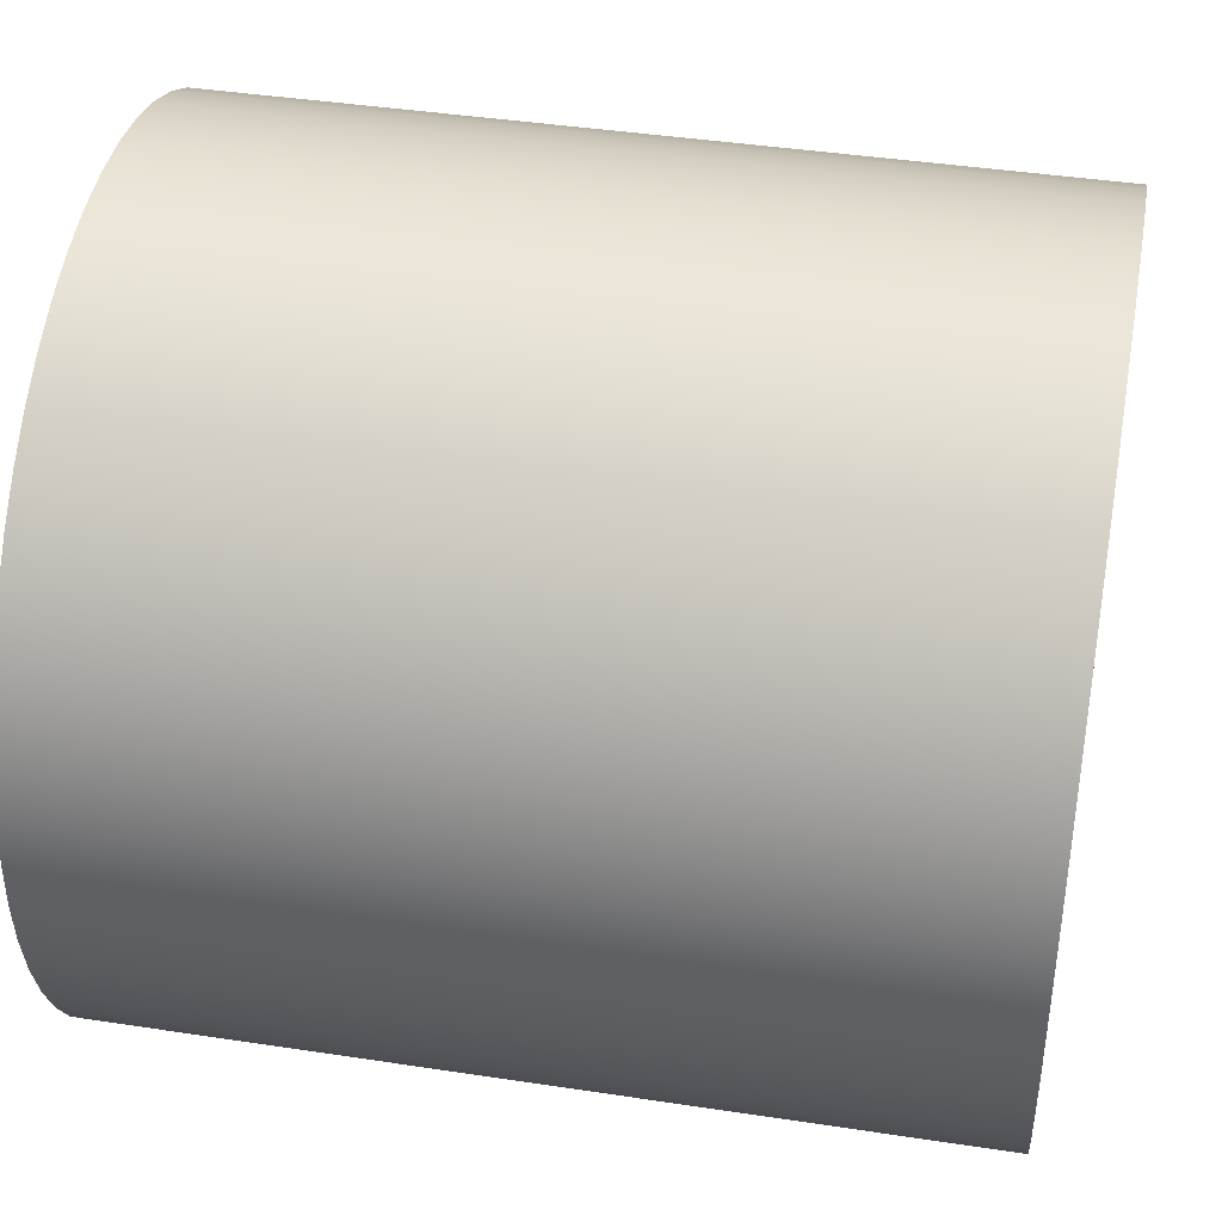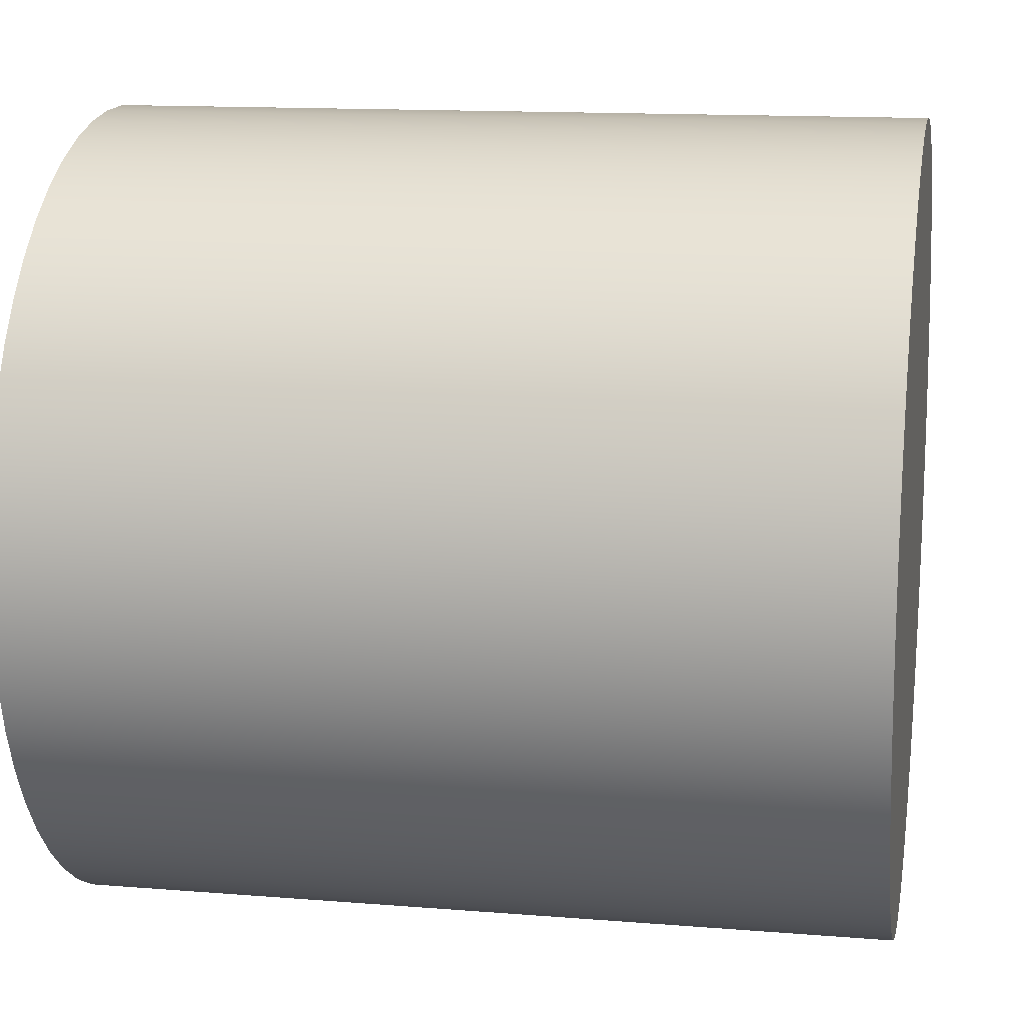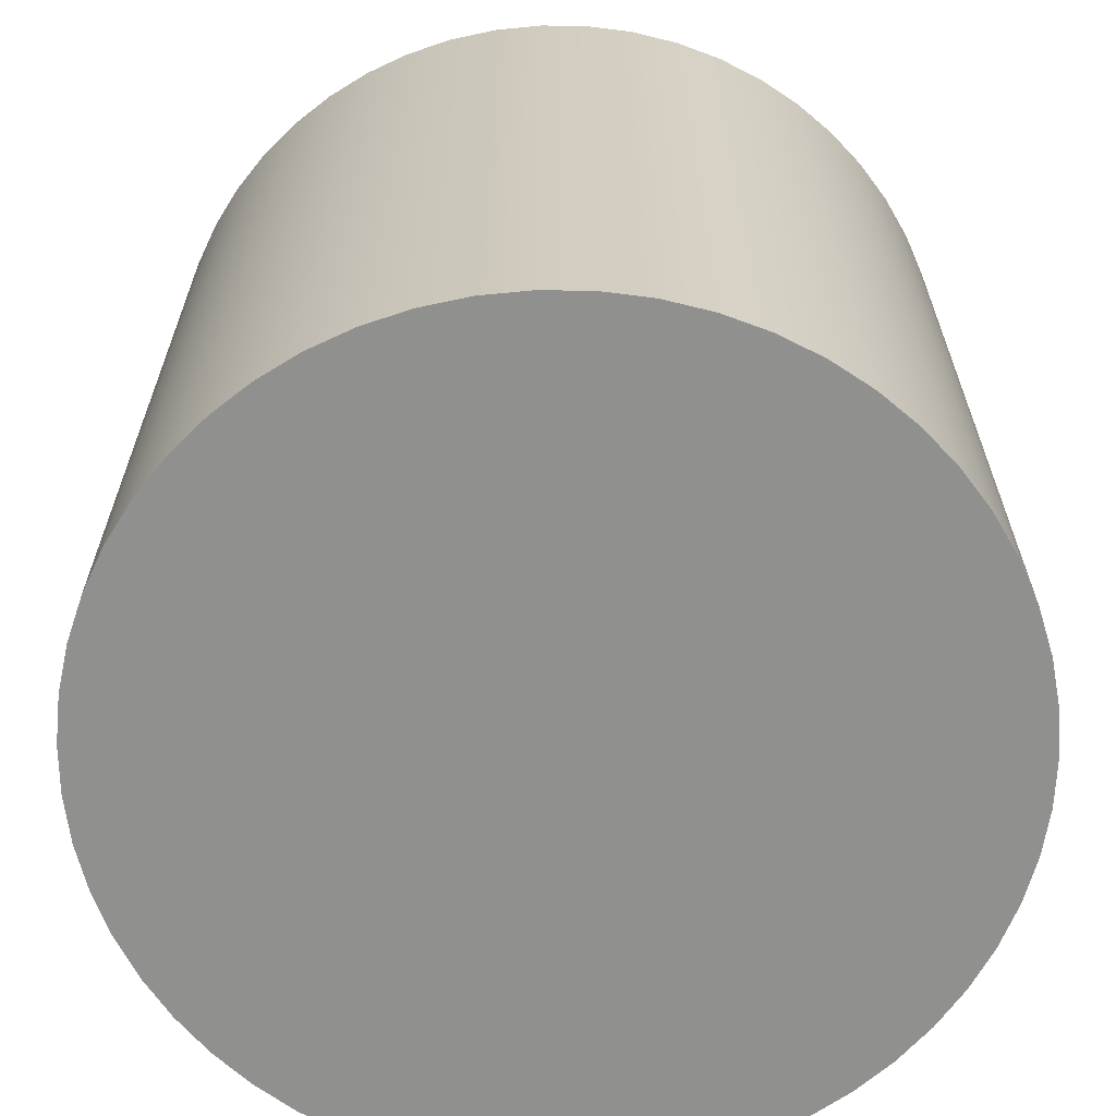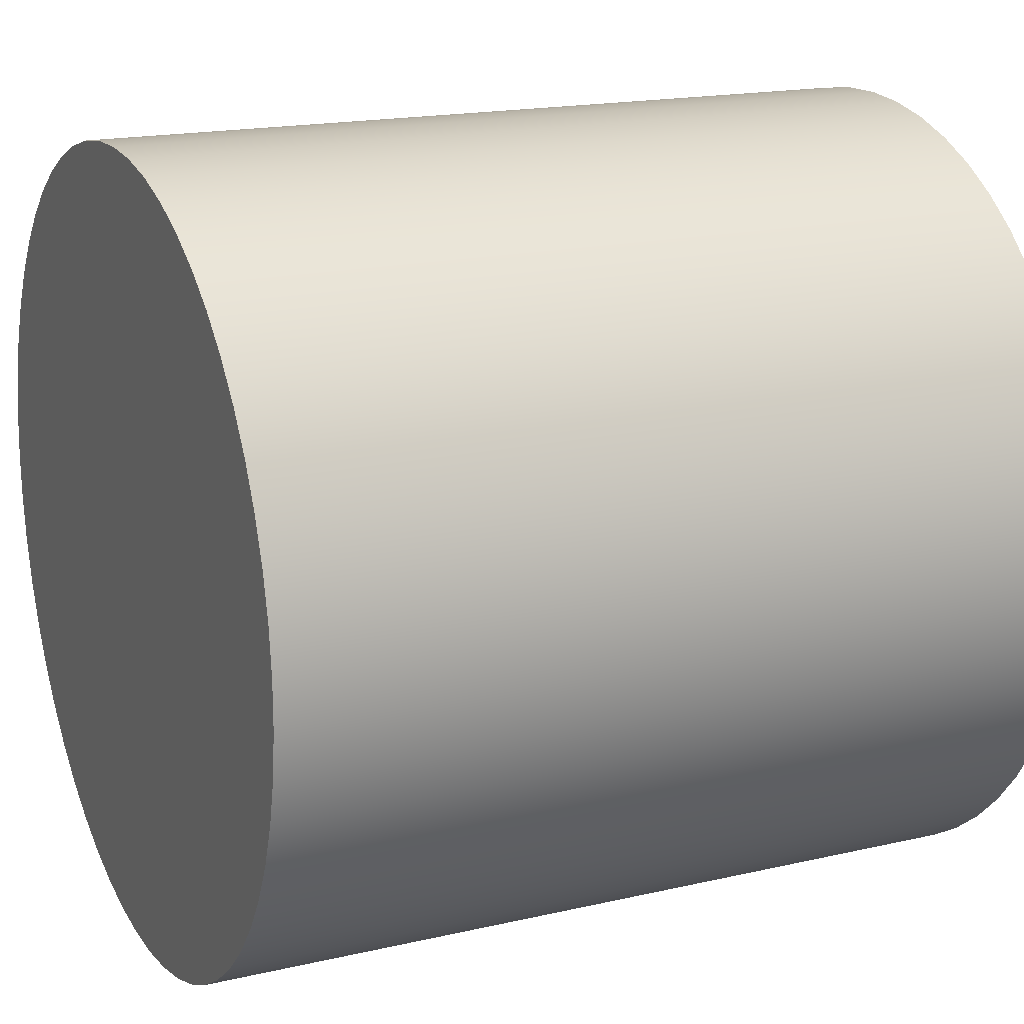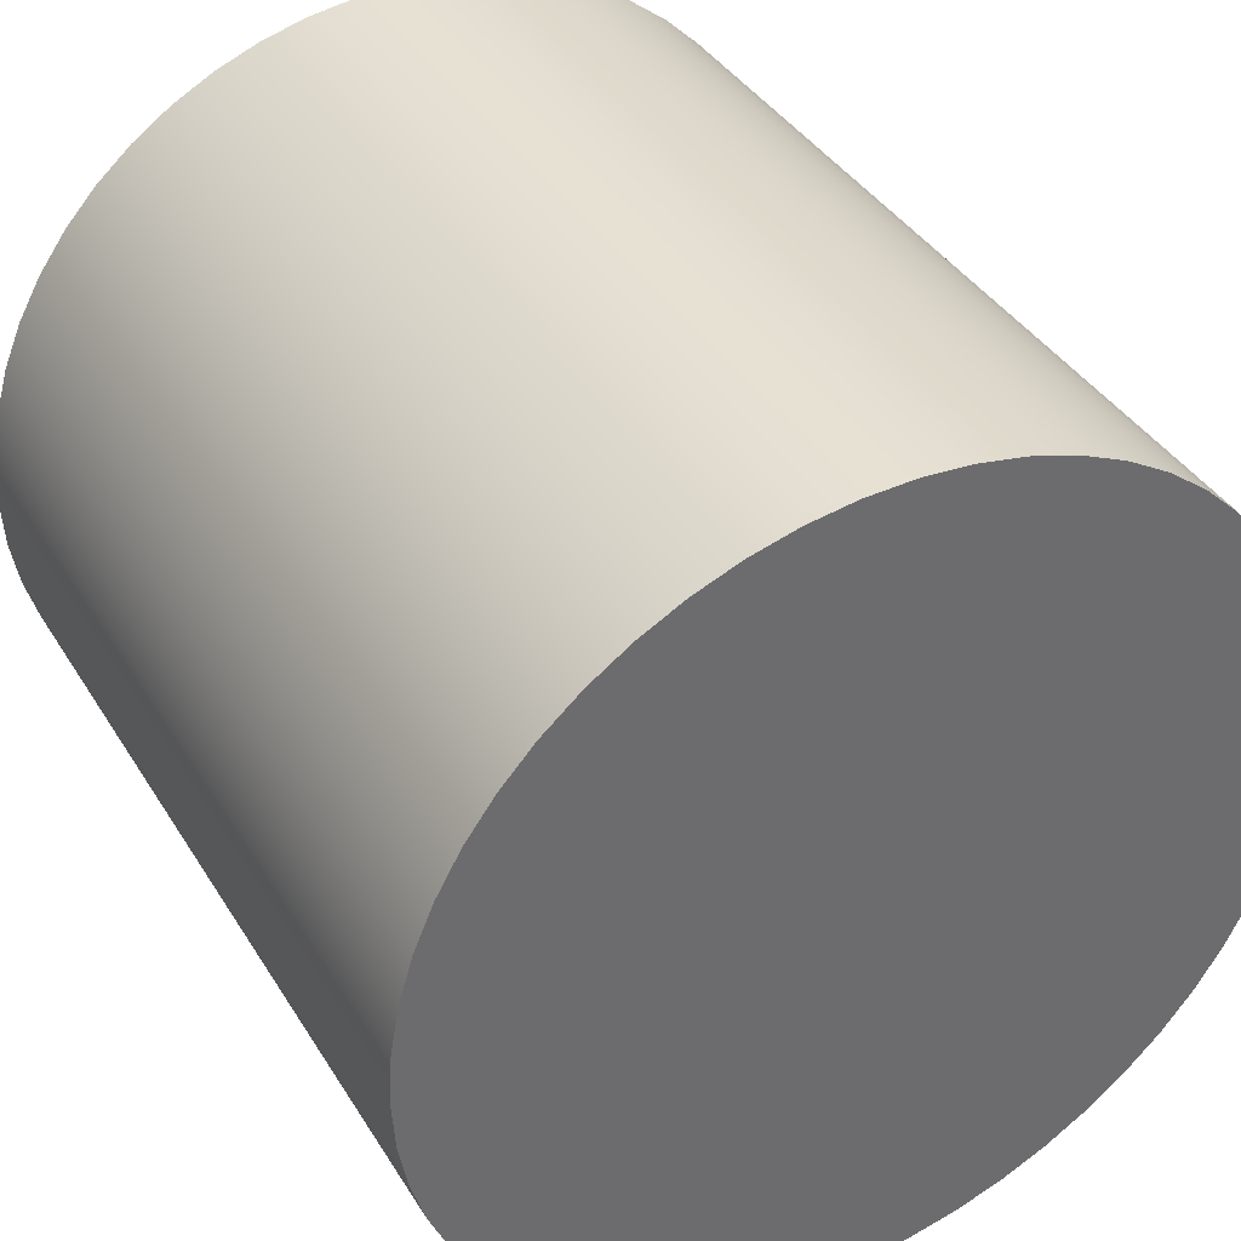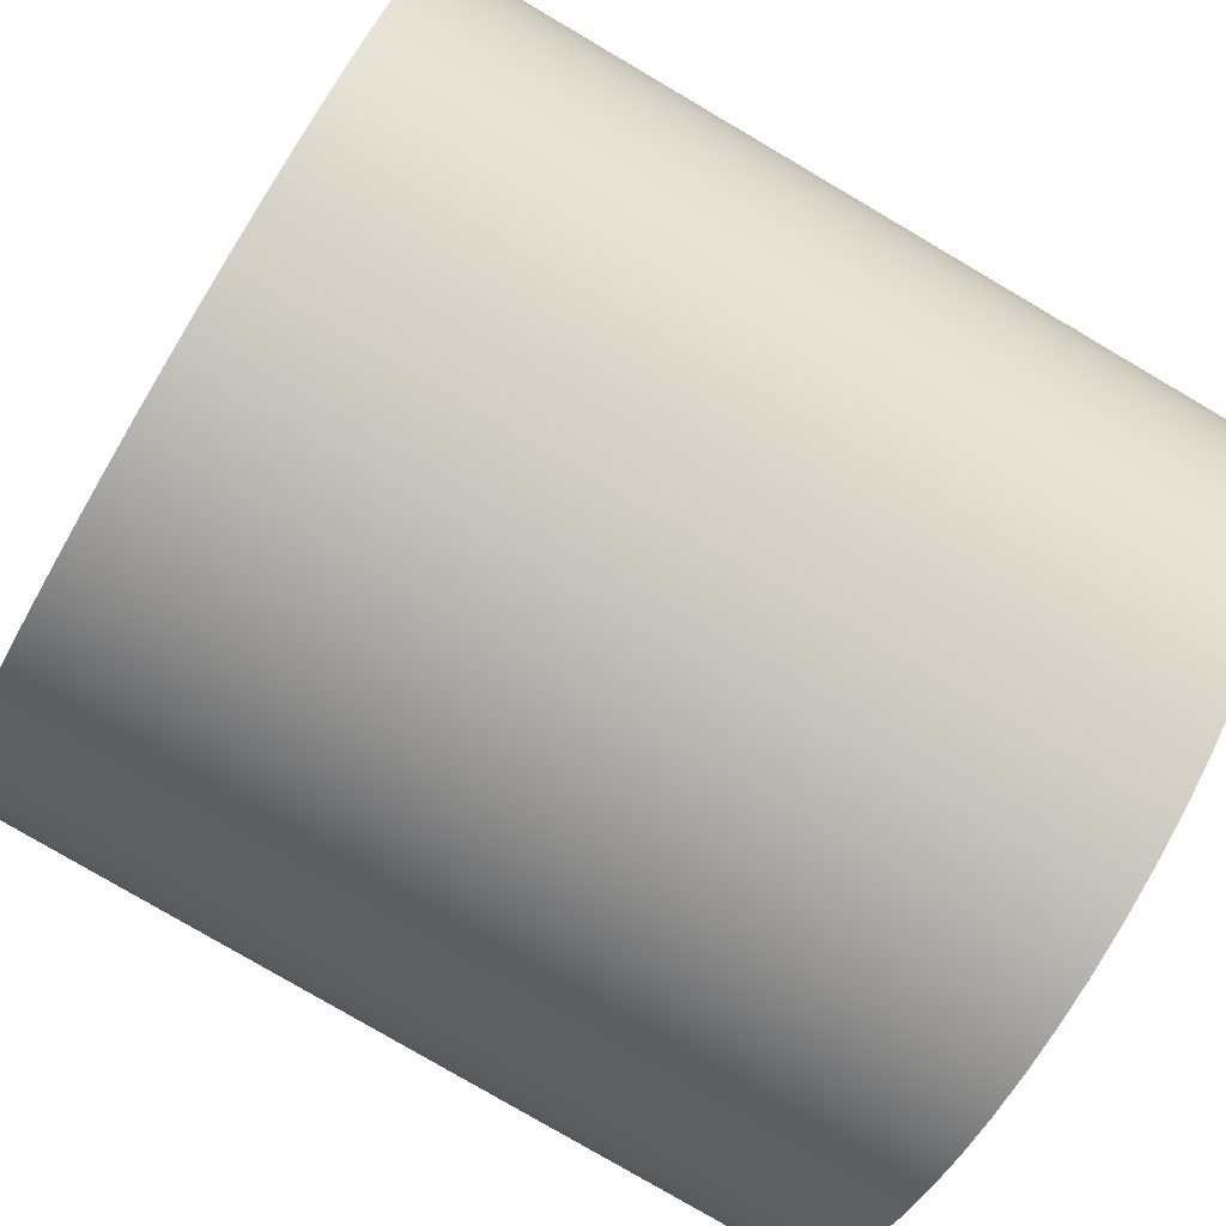
<metadata>
{"format":"obj","ext":"obj","renderer":"f3d","projection":"perspective","resolution":1024,"background":"white","views":[{"elev":41.3,"azim":100.5,"up":"+Z"},{"elev":13.6,"azim":-79.6,"up":"+Z"},{"elev":-65.6,"azim":30.2,"up":"+Y"},{"elev":17.4,"azim":65.2,"up":"+Z"},{"elev":38.7,"azim":-28.4,"up":"+Z"},{"elev":-79.5,"azim":59.6,"up":"+Z"}]}
</metadata>
<code>
v 0.1 0.3 -0.05774
v 4.857e-17 0.3 -0.1155
v 5.551e-17 0.1 -0.1155
v 0.1 0.1 -0.05774
v 4.857e-17 0.3 -0.1155
v -0.1 0.3 -0.05774
v -0.1 0.1 -0.05774
v 5.551e-17 0.1 -0.1155
v -0.1 0.3 -0.05774
v -0.1 0.3 0.05774
v -0.1 0.1 0.05774
v -0.1 0.1 -0.05774
v -0.1 0.3 0.05774
v -1.041e-16 0.3 0.1155
v -1.11e-16 0.1 0.1155
v -0.1 0.1 0.05774
v -1.041e-16 0.3 0.1155
v 0.1 0.3 0.05774
v 0.1 0.1 0.05774
v -1.11e-16 0.1 0.1155
v 0.1 0.3 0.05774
v 0.1 0.3 -0.05774
v 0.1 0.1 -0.05774
v 0.1 0.1 0.05774
v 0.1 0.1 0.05774
v 0.1 0.1 -0.05774
v 5.551e-17 0.1 -0.1155
v -0.1 0.1 -0.05774
v -0.1 0.1 0.05774
v -1.11e-16 0.1 0.1155
v -0.15 0.3 1.837e-17
v -0.149 0.3 -0.0171
v -0.1461 0.3 -0.03397
v -0.1413 0.3 -0.05041
v -0.1346 0.3 -0.06618
v -0.1262 0.3 -0.0811
v -0.1161 0.3 -0.09495
v -0.1045 0.3 -0.1076
v -0.0916 0.3 -0.1188
v -0.07746 0.3 -0.1285
v -0.06231 0.3 -0.1364
v -0.04635 0.3 -0.1427
v -0.02979 0.3 -0.147
v -0.01284 0.3 -0.1494
v 0.004283 0.3 -0.1499
v 0.02135 0.3 -0.1485
v 0.03813 0.3 -0.1451
v 0.05442 0.3 -0.1398
v 0.07 0.3 -0.1327
v 0.08467 0.3 -0.1238
v 0.09823 0.3 -0.1134
v 0.1105 0.3 -0.1014
v 0.1214 0.3 -0.08817
v 0.1306 0.3 -0.07376
v 0.1382 0.3 -0.05839
v 0.1439 0.3 -0.04226
v 0.1478 0.3 -0.02558
v 0.1498 0.3 -0.008563
v 0.1498 0.3 0.008563
v 0.1478 0.3 0.02558
v 0.1439 0.3 0.04226
v 0.1382 0.3 0.05839
v 0.1306 0.3 0.07376
v 0.1214 0.3 0.08817
v 0.1105 0.3 0.1014
v 0.09823 0.3 0.1134
v 0.08467 0.3 0.1238
v 0.07 0.3 0.1327
v 0.05442 0.3 0.1398
v 0.03813 0.3 0.1451
v 0.02135 0.3 0.1485
v 0.004283 0.3 0.1499
v -0.01284 0.3 0.1494
v -0.02979 0.3 0.147
v -0.04635 0.3 0.1427
v -0.06231 0.3 0.1364
v -0.07746 0.3 0.1285
v -0.0916 0.3 0.1188
v -0.1045 0.3 0.1076
v -0.1161 0.3 0.09495
v -0.1262 0.3 0.0811
v -0.1346 0.3 0.06618
v -0.1413 0.3 0.05041
v -0.1461 0.3 0.03397
v -0.149 0.3 0.0171
v -0.15 0 1.837e-17
v -0.149 0 0.0171
v -0.1461 0 0.03397
v -0.1413 0 0.05041
v -0.1346 0 0.06618
v -0.1262 0 0.0811
v -0.1161 0 0.09495
v -0.1045 0 0.1076
v -0.0916 0 0.1188
v -0.07746 0 0.1285
v -0.06231 0 0.1364
v -0.04635 0 0.1427
v -0.02979 0 0.147
v -0.01284 0 0.1494
v 0.004283 0 0.1499
v 0.02135 0 0.1485
v 0.03813 0 0.1451
v 0.05442 0 0.1398
v 0.07 0 0.1327
v 0.08467 0 0.1238
v 0.09823 0 0.1134
v 0.1105 0 0.1014
v 0.1214 0 0.08817
v 0.1306 0 0.07376
v 0.1382 0 0.05839
v 0.1439 0 0.04226
v 0.1478 0 0.02558
v 0.1498 0 0.008563
v 0.1498 0 -0.008563
v 0.1478 0 -0.02558
v 0.1439 0 -0.04226
v 0.1382 0 -0.05839
v 0.1306 0 -0.07376
v 0.1214 0 -0.08817
v 0.1105 0 -0.1014
v 0.09823 0 -0.1134
v 0.08467 0 -0.1238
v 0.07 0 -0.1327
v 0.05442 0 -0.1398
v 0.03813 0 -0.1451
v 0.02135 0 -0.1485
v 0.004283 0 -0.1499
v -0.01284 0 -0.1494
v -0.02979 0 -0.147
v -0.04635 0 -0.1427
v -0.06231 0 -0.1364
v -0.07746 0 -0.1285
v -0.0916 0 -0.1188
v -0.1045 0 -0.1076
v -0.1161 0 -0.09495
v -0.1262 0 -0.0811
v -0.1346 0 -0.06618
v -0.1413 0 -0.05041
v -0.1461 0 -0.03397
v -0.149 0 -0.0171
v -0.15 0 1.837e-17
v -0.15 0.3 1.837e-17
v 4.857e-17 0.3 -0.1155
v 0.1 0.3 -0.05774
v 0.1 0.3 0.05774
v -1.041e-16 0.3 0.1155
v -0.1 0.3 0.05774
v -0.1 0.3 -0.05774
v -0.15 0.3 1.837e-17
v -0.149 0.3 0.0171
v -0.1461 0.3 0.03397
v -0.1413 0.3 0.05041
v -0.1346 0.3 0.06618
v -0.1262 0.3 0.0811
v -0.1161 0.3 0.09495
v -0.1045 0.3 0.1076
v -0.0916 0.3 0.1188
v -0.07746 0.3 0.1285
v -0.06231 0.3 0.1364
v -0.04635 0.3 0.1427
v -0.02979 0.3 0.147
v -0.01284 0.3 0.1494
v 0.004283 0.3 0.1499
v 0.02135 0.3 0.1485
v 0.03813 0.3 0.1451
v 0.05442 0.3 0.1398
v 0.07 0.3 0.1327
v 0.08467 0.3 0.1238
v 0.09823 0.3 0.1134
v 0.1105 0.3 0.1014
v 0.1214 0.3 0.08817
v 0.1306 0.3 0.07376
v 0.1382 0.3 0.05839
v 0.1439 0.3 0.04226
v 0.1478 0.3 0.02558
v 0.1498 0.3 0.008563
v 0.1498 0.3 -0.008563
v 0.1478 0.3 -0.02558
v 0.1439 0.3 -0.04226
v 0.1382 0.3 -0.05839
v 0.1306 0.3 -0.07376
v 0.1214 0.3 -0.08817
v 0.1105 0.3 -0.1014
v 0.09823 0.3 -0.1134
v 0.08467 0.3 -0.1238
v 0.07 0.3 -0.1327
v 0.05442 0.3 -0.1398
v 0.03813 0.3 -0.1451
v 0.02135 0.3 -0.1485
v 0.004283 0.3 -0.1499
v -0.01284 0.3 -0.1494
v -0.02979 0.3 -0.147
v -0.04635 0.3 -0.1427
v -0.06231 0.3 -0.1364
v -0.07746 0.3 -0.1285
v -0.0916 0.3 -0.1188
v -0.1045 0.3 -0.1076
v -0.1161 0.3 -0.09495
v -0.1262 0.3 -0.0811
v -0.1346 0.3 -0.06618
v -0.1413 0.3 -0.05041
v -0.1461 0.3 -0.03397
v -0.149 0.3 -0.0171
v -0.15 0 1.837e-17
v -0.149 0 -0.0171
v -0.1461 0 -0.03397
v -0.1413 0 -0.05041
v -0.1346 0 -0.06618
v -0.1262 0 -0.0811
v -0.1161 0 -0.09495
v -0.1045 0 -0.1076
v -0.0916 0 -0.1188
v -0.07746 0 -0.1285
v -0.06231 0 -0.1364
v -0.04635 0 -0.1427
v -0.02979 0 -0.147
v -0.01284 0 -0.1494
v 0.004283 0 -0.1499
v 0.02135 0 -0.1485
v 0.03813 0 -0.1451
v 0.05442 0 -0.1398
v 0.07 0 -0.1327
v 0.08467 0 -0.1238
v 0.09823 0 -0.1134
v 0.1105 0 -0.1014
v 0.1214 0 -0.08817
v 0.1306 0 -0.07376
v 0.1382 0 -0.05839
v 0.1439 0 -0.04226
v 0.1478 0 -0.02558
v 0.1498 0 -0.008563
v 0.1498 0 0.008563
v 0.1478 0 0.02558
v 0.1439 0 0.04226
v 0.1382 0 0.05839
v 0.1306 0 0.07376
v 0.1214 0 0.08817
v 0.1105 0 0.1014
v 0.09823 0 0.1134
v 0.08467 0 0.1238
v 0.07 0 0.1327
v 0.05442 0 0.1398
v 0.03813 0 0.1451
v 0.02135 0 0.1485
v 0.004283 0 0.1499
v -0.01284 0 0.1494
v -0.02979 0 0.147
v -0.04635 0 0.1427
v -0.06231 0 0.1364
v -0.07746 0 0.1285
v -0.0916 0 0.1188
v -0.1045 0 0.1076
v -0.1161 0 0.09495
v -0.1262 0 0.0811
v -0.1346 0 0.06618
v -0.1413 0 0.05041
v -0.1461 0 0.03397
v -0.149 0 0.0171
g 40acaaa4-e2e4-11ea-87e3-54bf646e7e1f
f 1 2 4
f 4 2 3
g 40b69540-e2e4-11ea-bfa2-54bf646e7e1f
f 5 6 8
f 8 6 7
g 40c22db6-e2e4-11ea-b04a-54bf646e7e1f
f 9 10 12
f 12 10 11
g 40c95b08-e2e4-11ea-8e15-54bf646e7e1f
f 13 14 16
f 16 14 15
g 40d05e30-e2e4-11ea-9908-54bf646e7e1f
f 17 18 20
f 20 18 19
g 40e8c6d8-e2e4-11ea-9056-54bf646e7e1f
f 21 22 24
f 24 22 23
g 40f067ca-e2e4-11ea-9e71-54bf646e7e1f
f 25 26 30
f 30 26 27
f 30 27 29
f 29 27 28
g 401b9576-e2e4-11ea-aa62-54bf646e7e1f
f 32 140 31
f 31 140 141
f 142 86 85
f 85 86 87
f 85 87 88
f 32 33 140
f 140 33 139
f 139 33 34
f 139 34 138
f 138 34 35
f 138 35 137
f 137 35 36
f 137 36 136
f 136 36 37
f 136 37 135
f 135 37 38
f 135 38 134
f 134 38 39
f 134 39 133
f 133 39 40
f 133 40 132
f 132 40 41
f 132 41 131
f 131 41 42
f 131 42 130
f 130 42 43
f 130 43 129
f 129 43 44
f 129 44 128
f 128 44 45
f 128 45 127
f 127 45 46
f 127 46 126
f 126 46 47
f 126 47 125
f 125 47 48
f 125 48 124
f 124 48 49
f 124 49 123
f 123 49 50
f 123 50 122
f 122 50 51
f 122 51 121
f 121 51 52
f 121 52 120
f 120 52 53
f 120 53 119
f 119 53 54
f 119 54 118
f 118 54 55
f 118 55 117
f 117 55 56
f 117 56 116
f 116 56 57
f 116 57 115
f 115 57 58
f 115 58 114
f 114 58 59
f 114 59 113
f 113 59 60
f 113 60 112
f 112 60 61
f 112 61 111
f 111 61 62
f 111 62 110
f 110 62 63
f 110 63 109
f 109 63 64
f 109 64 108
f 108 64 65
f 108 65 107
f 107 65 66
f 107 66 106
f 106 66 67
f 106 67 105
f 105 67 68
f 105 68 104
f 104 68 69
f 104 69 103
f 103 69 70
f 103 70 102
f 102 70 71
f 102 71 101
f 101 71 72
f 101 72 100
f 100 72 73
f 100 73 99
f 99 73 74
f 99 74 98
f 98 74 75
f 98 75 97
f 97 75 76
f 97 76 96
f 96 76 77
f 96 77 95
f 95 77 78
f 95 78 94
f 94 78 79
f 94 79 93
f 93 79 80
f 93 80 92
f 92 80 81
f 92 81 91
f 91 81 82
f 91 82 90
f 90 82 83
f 90 83 89
f 89 83 84
f 89 84 88
f 88 84 85
g 40222498-e2e4-11ea-a429-54bf646e7e1f
f 144 186 143
f 143 186 187
f 143 187 188
f 145 177 144
f 144 177 178
f 144 178 179
f 146 167 145
f 145 167 168
f 145 168 169
f 147 158 146
f 146 158 159
f 146 159 160
f 148 149 147
f 147 149 150
f 147 150 151
f 143 195 148
f 148 195 196
f 148 196 197
f 151 152 147
f 147 152 153
f 147 153 154
f 154 155 147
f 147 155 156
f 147 156 157
f 157 158 147
f 160 161 146
f 146 161 162
f 146 162 163
f 163 164 146
f 146 164 165
f 146 165 166
f 166 167 146
f 169 170 145
f 145 170 171
f 145 171 172
f 172 173 145
f 145 173 174
f 145 174 175
f 175 176 145
f 145 176 177
f 179 180 144
f 144 180 181
f 144 181 182
f 182 183 144
f 144 183 184
f 144 184 185
f 185 186 144
f 188 189 143
f 143 189 190
f 143 190 191
f 191 192 143
f 143 192 193
f 143 193 194
f 194 195 143
f 197 198 148
f 148 198 199
f 148 199 200
f 200 201 148
f 148 201 202
f 148 202 203
f 203 149 148
g 4028b414-e2e4-11ea-9a2a-54bf646e7e1f
f 205 231 204
f 204 231 232
f 204 232 258
f 258 232 233
f 258 233 257
f 257 233 234
f 257 234 256
f 256 234 235
f 256 235 255
f 255 235 236
f 255 236 254
f 254 236 237
f 254 237 253
f 253 237 238
f 253 238 252
f 252 238 239
f 252 239 251
f 251 239 240
f 251 240 250
f 250 240 241
f 250 241 249
f 249 241 242
f 249 242 248
f 248 242 243
f 248 243 247
f 247 243 244
f 247 244 246
f 246 244 245
f 231 205 230
f 230 205 206
f 230 206 229
f 229 206 207
f 229 207 228
f 228 207 208
f 228 208 227
f 227 208 209
f 227 209 226
f 226 209 210
f 226 210 225
f 225 210 211
f 225 211 224
f 224 211 212
f 224 212 223
f 223 212 213
f 223 213 222
f 222 213 214
f 222 214 221
f 221 214 215
f 221 215 220
f 220 215 216
f 220 216 219
f 219 216 217
f 219 217 218

</code>
